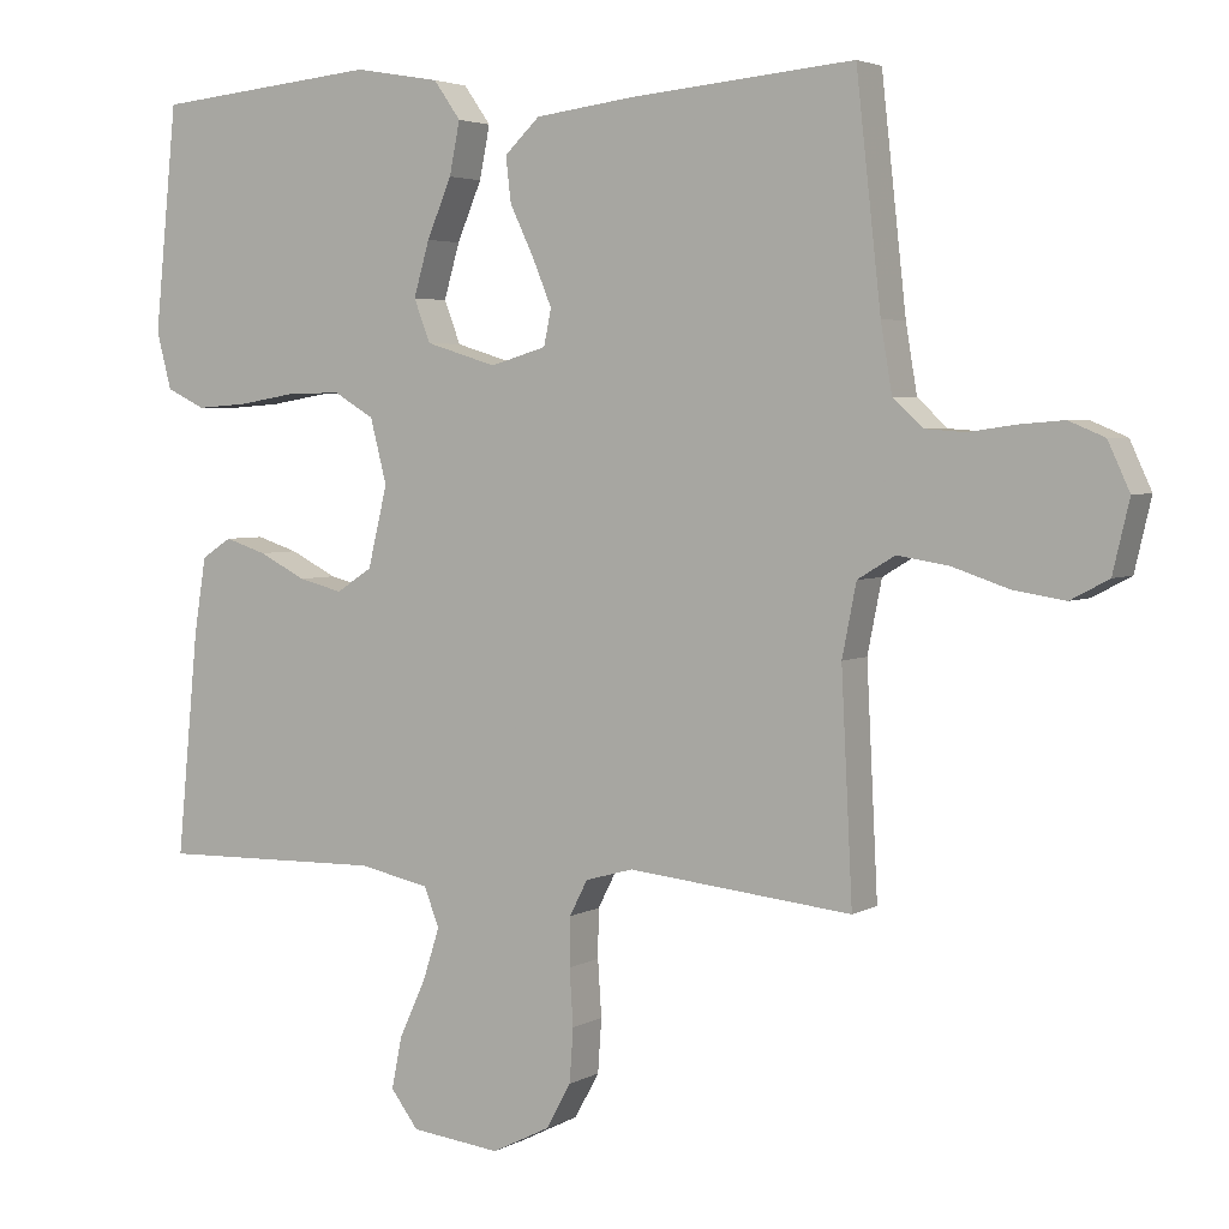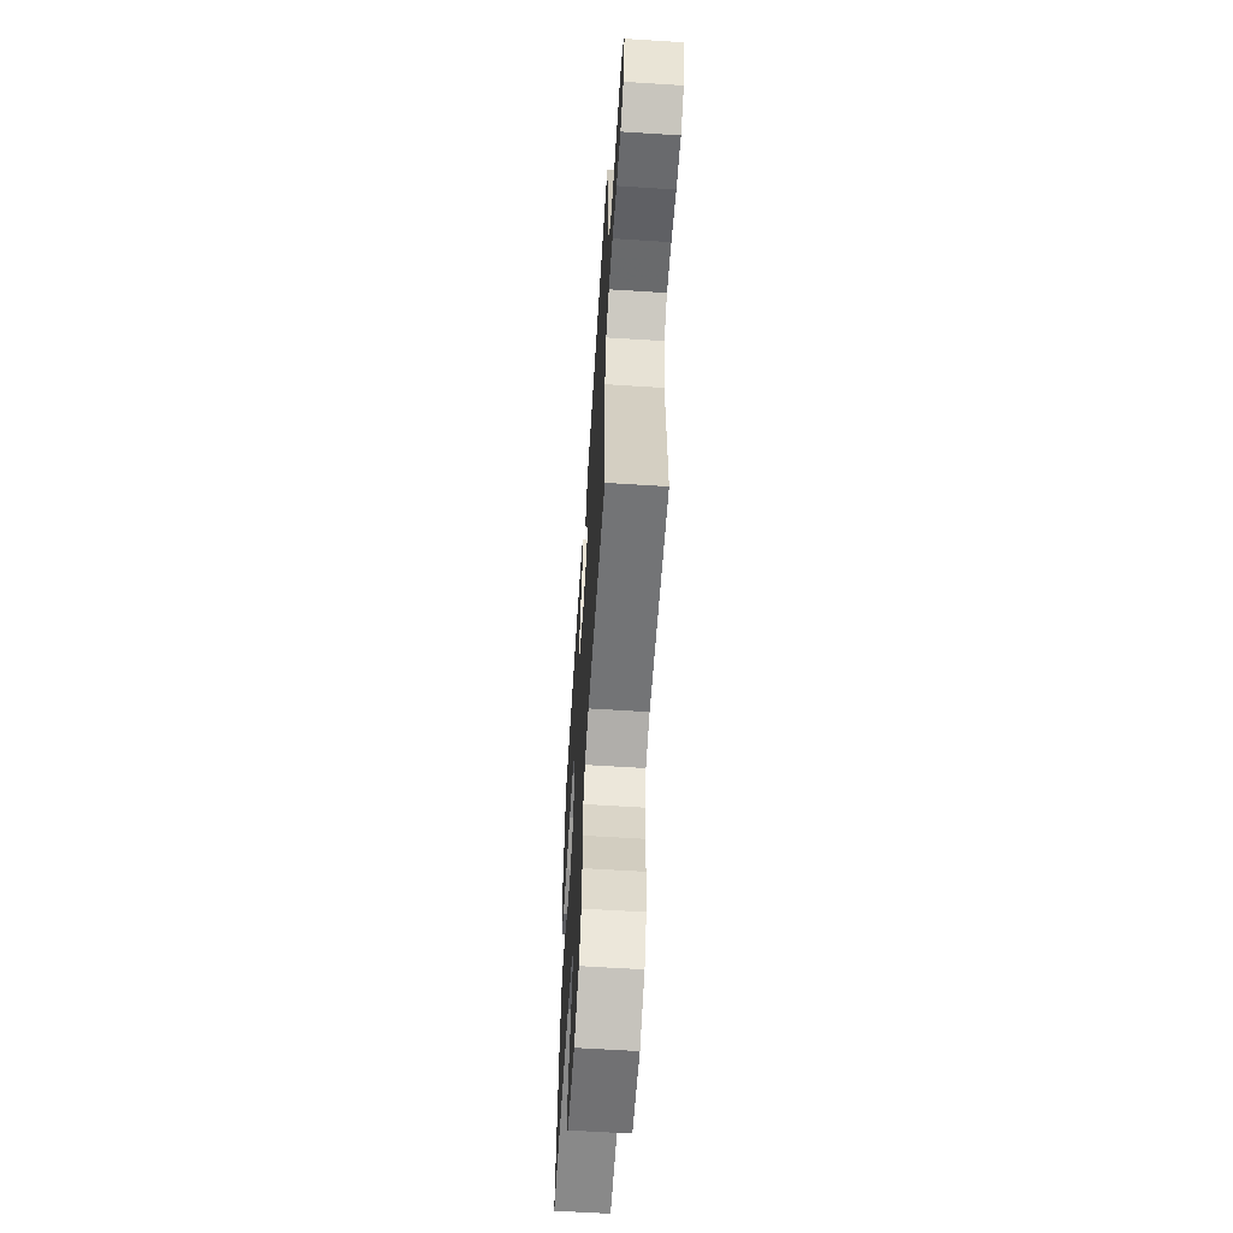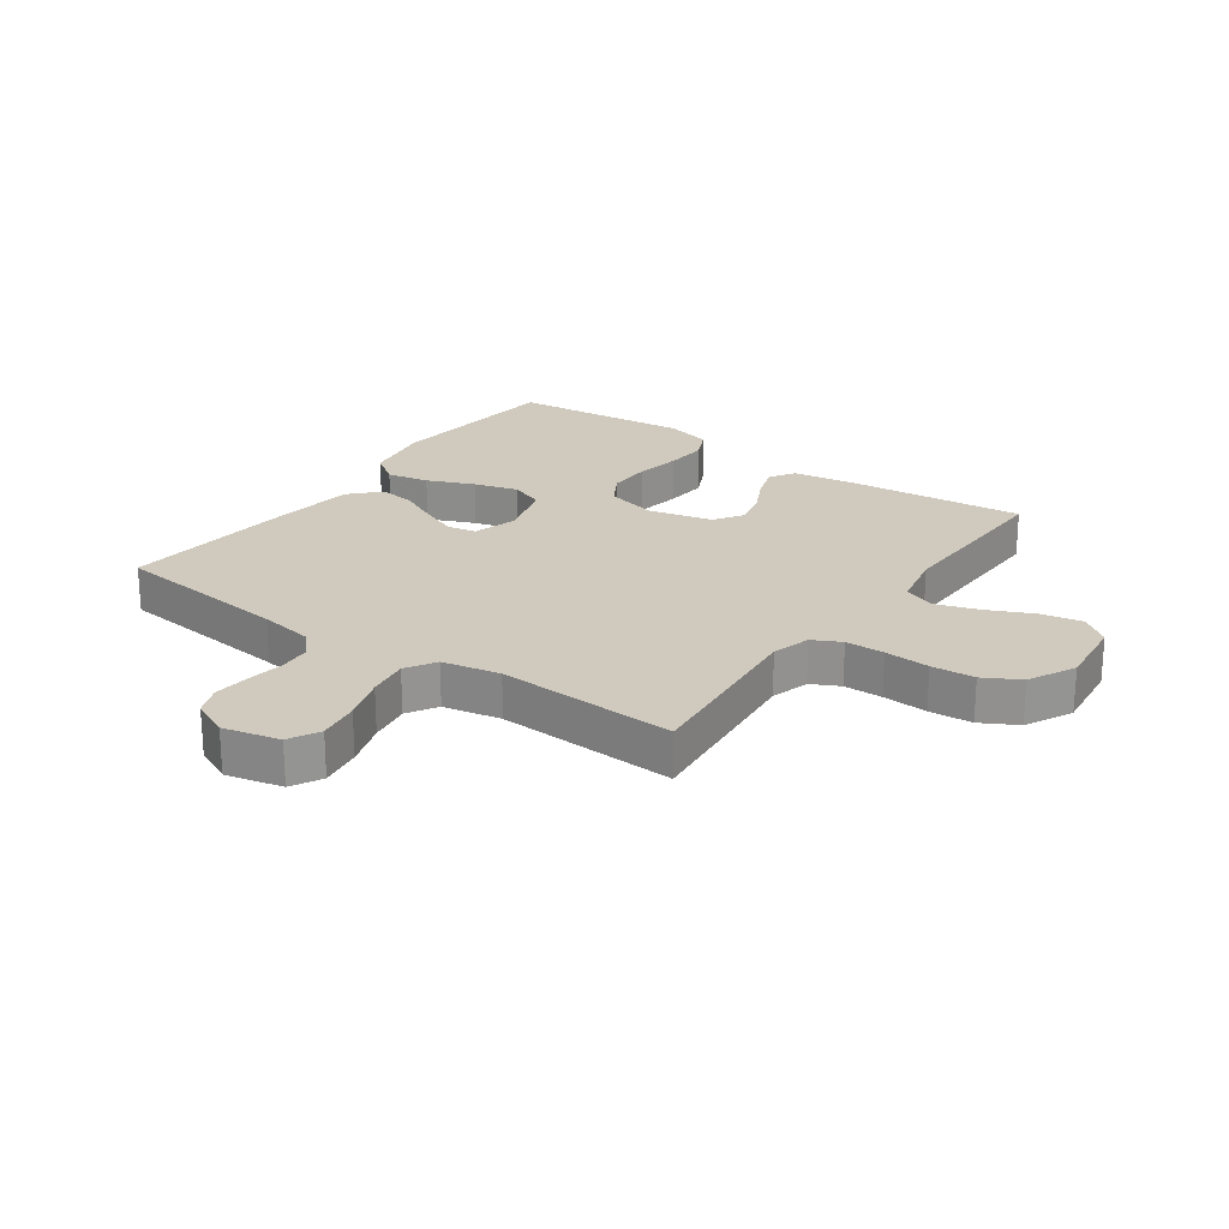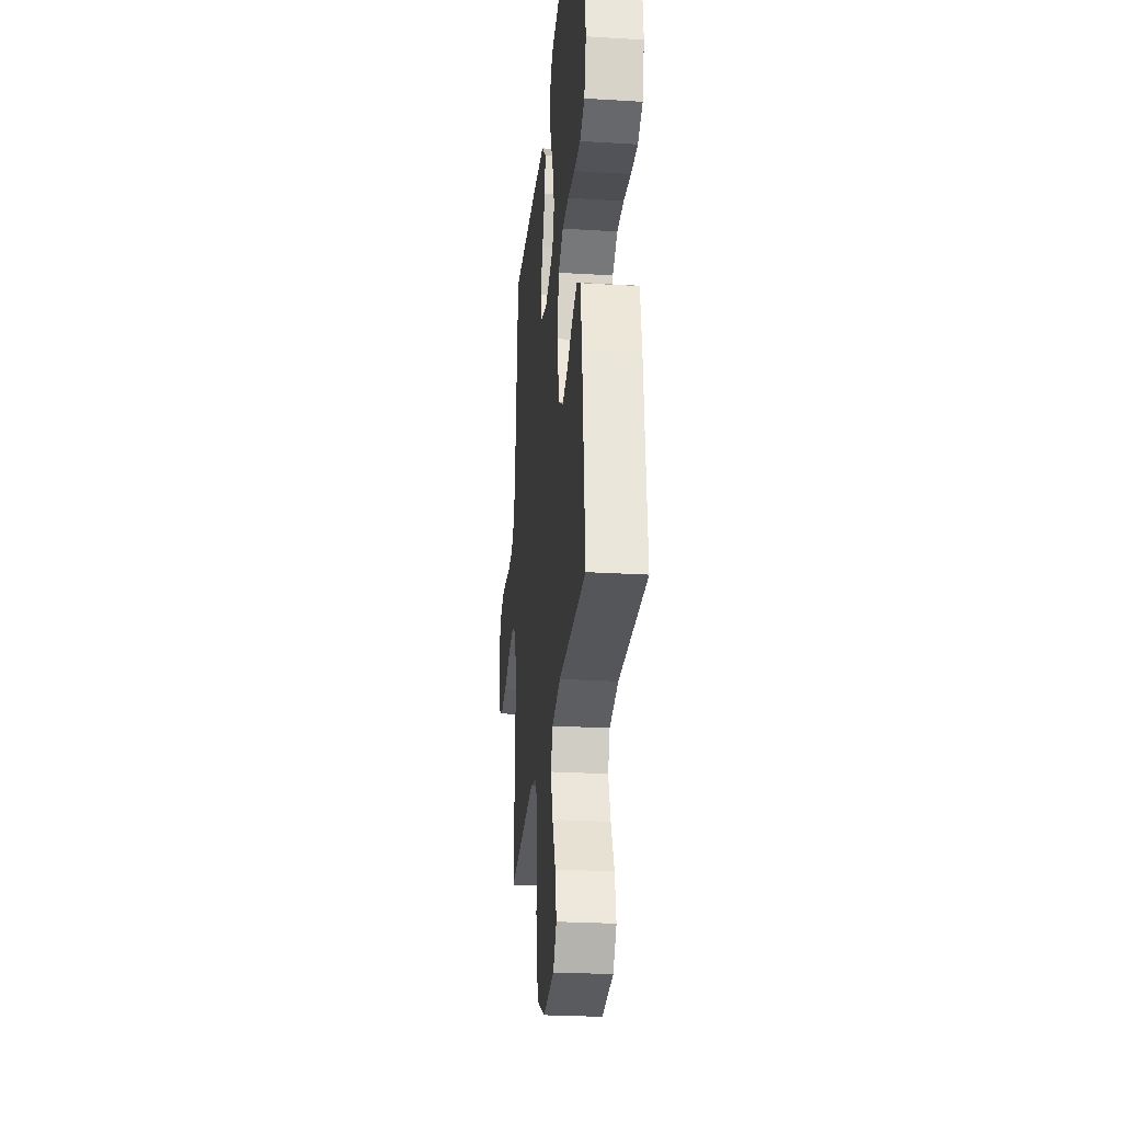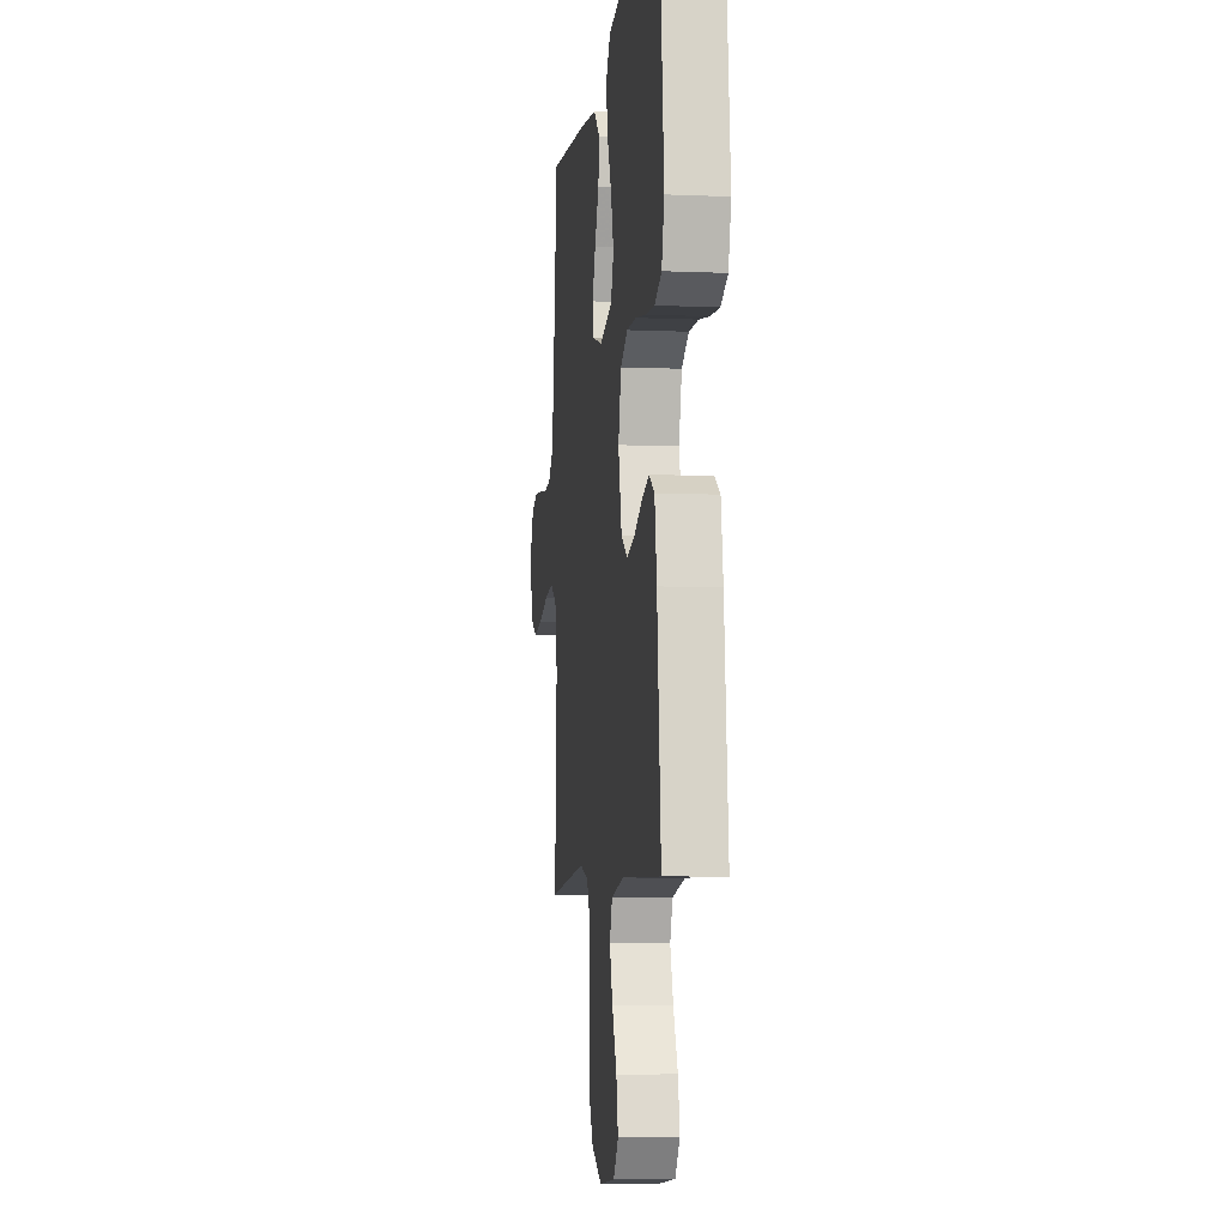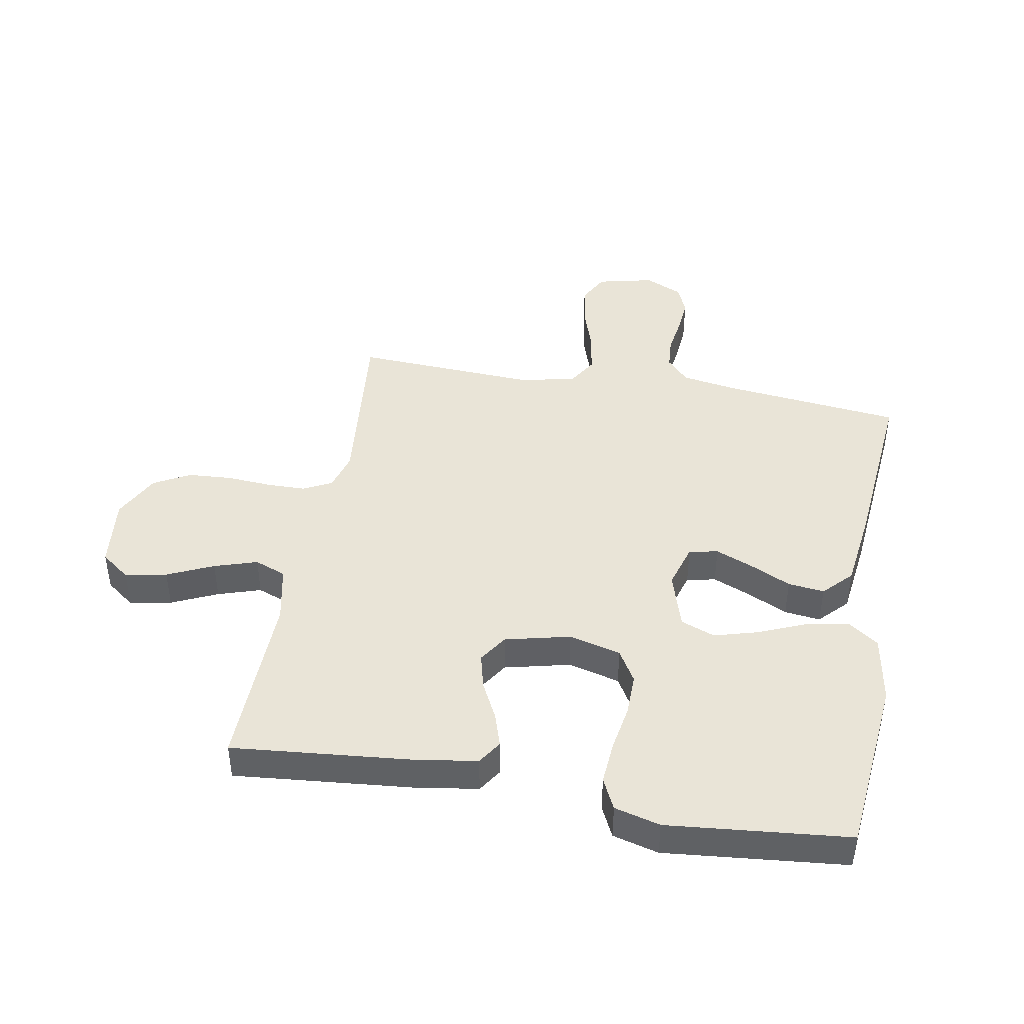
<metadata>
{"format":"obj","ext":"obj","renderer":"f3d","projection":"perspective","resolution":1024,"background":"white","views":[{"elev":3.7,"azim":30.1,"up":"+Z"},{"elev":-62.0,"azim":86.3,"up":"+Z"},{"elev":23.1,"azim":125.5,"up":"+Y"},{"elev":-26.6,"azim":-95.4,"up":"+Z"},{"elev":-6.4,"azim":-97.3,"up":"+Z"},{"elev":43.5,"azim":-79.7,"up":"+Y"}]}
</metadata>
<code>
v -0.5 0.07 -0.5
v -0.471 0.07 -0.2
v -0.455 0.07 -0.1
v -0.415 0.07 -0.074
v -0.359 0.07 -0.092
v -0.296 0.07 -0.124
v -0.237 0.07 -0.139
v -0.189 0.07 -0.108
v -0.163 0.07 0
v -0.185 0.07 0.086
v -0.239 0.07 0.118
v -0.31 0.07 0.117
v -0.388 0.07 0.104
v -0.458 0.07 0.099
v -0.51 0.07 0.124
v -0.53 0.07 0.2
v -0.5 0.07 0.5
v -0.2 0.07 0.529
v -0.085 0.07 0.509
v -0.049 0.07 0.458
v -0.063 0.07 0.388
v -0.096 0.07 0.31
v -0.117 0.07 0.237
v -0.095 0.07 0.18
v 0 0.07 0.151
v 0.075 0.07 0.173
v 0.085 0.07 0.221
v 0.059 0.07 0.284
v 0.027 0.07 0.351
v 0.02 0.07 0.411
v 0.067 0.07 0.456
v 0.2 0.07 0.473
v 0.5 0.07 0.5
v 0.533 0.07 0.2
v 0.548 0.07 0.11
v 0.588 0.07 0.073
v 0.642 0.07 0.069
v 0.704 0.07 0.078
v 0.764 0.07 0.083
v 0.812 0.07 0.063
v 0.841 0.07 0
v 0.819 0.07 -0.094
v 0.768 0.07 -0.121
v 0.698 0.07 -0.11
v 0.623 0.07 -0.085
v 0.554 0.07 -0.074
v 0.504 0.07 -0.104
v 0.485 0.07 -0.2
v 0.5 0.07 -0.5
v 0.2 0.07 -0.469
v 0.136 0.07 -0.487
v 0.112 0.07 -0.534
v 0.111 0.07 -0.599
v 0.116 0.07 -0.674
v 0.111 0.07 -0.746
v 0.078 0.07 -0.806
v 0 0.07 -0.845
v -0.12 0.07 -0.831
v -0.157 0.07 -0.782
v -0.143 0.07 -0.713
v -0.108 0.07 -0.637
v -0.085 0.07 -0.566
v -0.105 0.07 -0.514
v -0.2 0.07 -0.494
v -0.5 0 -0.5
v -0.471 0 -0.2
v -0.455 0 -0.1
v -0.415 0 -0.074
v -0.359 0 -0.092
v -0.296 0 -0.124
v -0.237 0 -0.139
v -0.189 0 -0.108
v -0.163 0 0
v -0.185 0 0.086
v -0.239 0 0.118
v -0.31 0 0.117
v -0.388 0 0.104
v -0.458 0 0.099
v -0.51 0 0.124
v -0.53 0 0.2
v -0.5 0 0.5
v -0.2 0 0.529
v -0.085 0 0.509
v -0.049 0 0.458
v -0.063 0 0.388
v -0.096 0 0.31
v -0.117 0 0.237
v -0.095 0 0.18
v 0 0 0.151
v 0.075 0 0.173
v 0.085 0 0.221
v 0.059 0 0.284
v 0.027 0 0.351
v 0.02 0 0.411
v 0.067 0 0.456
v 0.2 0 0.473
v 0.5 0 0.5
v 0.533 0 0.2
v 0.548 0 0.11
v 0.588 0 0.073
v 0.642 0 0.069
v 0.704 0 0.078
v 0.764 0 0.083
v 0.812 0 0.063
v 0.841 0 0
v 0.819 0 -0.094
v 0.768 0 -0.121
v 0.698 0 -0.11
v 0.623 0 -0.085
v 0.554 0 -0.074
v 0.504 0 -0.104
v 0.485 0 -0.2
v 0.5 0 -0.5
v 0.2 0 -0.469
v 0.136 0 -0.487
v 0.112 0 -0.534
v 0.111 0 -0.599
v 0.116 0 -0.674
v 0.111 0 -0.746
v 0.078 0 -0.806
v 0 0 -0.845
v -0.12 0 -0.831
v -0.157 0 -0.782
v -0.143 0 -0.713
v -0.108 0 -0.637
v -0.085 0 -0.566
v -0.105 0 -0.514
v -0.2 0 -0.494
f 59 60 61
f 58 59 61
f 57 58 61
f 56 57 61
f 55 56 61
f 54 55 61
f 53 54 61
f 52 53 61 62
f 51 52 62 63
f 48 49 50
f 51 63 64
f 50 51 64
f 48 50 64
f 47 48 64
f 43 44 45
f 42 43 45
f 41 42 45
f 40 41 45
f 39 40 45
f 38 39 45
f 37 38 45
f 36 37 45 46
f 47 64 1
f 46 47 1
f 36 46 1
f 35 36 1
f 32 33 34
f 31 32 34
f 30 31 34
f 29 30 34
f 28 29 34
f 20 21 22
f 19 20 22
f 18 19 22
f 17 18 22
f 16 17 22
f 15 16 22
f 14 15 22
f 13 14 22
f 12 13 22
f 11 12 22 23
f 10 11 23 24
f 4 5 6
f 3 4 6
f 2 3 6
f 1 2 6
f 1 6 7
f 35 1 7 8
f 27 28 34 35
f 26 27 35
f 35 8 9
f 26 35 9
f 25 26 9
f 9 10 24 25
f 125 124 123
f 125 123 122
f 125 122 121
f 125 121 120
f 125 120 119
f 125 119 118
f 125 118 117
f 126 125 117 116
f 127 126 116 115
f 114 113 112
f 128 127 115
f 128 115 114
f 128 114 112
f 128 112 111
f 109 108 107
f 109 107 106
f 109 106 105
f 109 105 104
f 109 104 103
f 109 103 102
f 109 102 101
f 110 109 101 100
f 65 128 111
f 65 111 110
f 65 110 100
f 65 100 99
f 98 97 96
f 98 96 95
f 98 95 94
f 98 94 93
f 98 93 92
f 86 85 84
f 86 84 83
f 86 83 82
f 86 82 81
f 86 81 80
f 86 80 79
f 86 79 78
f 86 78 77
f 86 77 76
f 87 86 76 75
f 88 87 75 74
f 70 69 68
f 70 68 67
f 70 67 66
f 70 66 65
f 71 70 65
f 72 71 65 99
f 99 98 92 91
f 99 91 90
f 73 72 99
f 73 99 90
f 73 90 89
f 89 88 74 73
f 1 65 66 2
f 2 66 67 3
f 3 67 68 4
f 4 68 69 5
f 5 69 70 6
f 6 70 71 7
f 7 71 72 8
f 8 72 73 9
f 9 73 74 10
f 10 74 75 11
f 11 75 76 12
f 12 76 77 13
f 13 77 78 14
f 14 78 79 15
f 15 79 80 16
f 16 80 81 17
f 17 81 82 18
f 18 82 83 19
f 19 83 84 20
f 20 84 85 21
f 21 85 86 22
f 22 86 87 23
f 23 87 88 24
f 24 88 89 25
f 25 89 90 26
f 26 90 91 27
f 27 91 92 28
f 28 92 93 29
f 29 93 94 30
f 30 94 95 31
f 31 95 96 32
f 32 96 97 33
f 33 97 98 34
f 34 98 99 35
f 35 99 100 36
f 36 100 101 37
f 37 101 102 38
f 38 102 103 39
f 39 103 104 40
f 40 104 105 41
f 41 105 106 42
f 42 106 107 43
f 43 107 108 44
f 44 108 109 45
f 45 109 110 46
f 46 110 111 47
f 47 111 112 48
f 48 112 113 49
f 49 113 114 50
f 50 114 115 51
f 51 115 116 52
f 52 116 117 53
f 53 117 118 54
f 54 118 119 55
f 55 119 120 56
f 56 120 121 57
f 57 121 122 58
f 58 122 123 59
f 59 123 124 60
f 60 124 125 61
f 61 125 126 62
f 62 126 127 63
f 63 127 128 64
f 64 128 65 1

</code>
